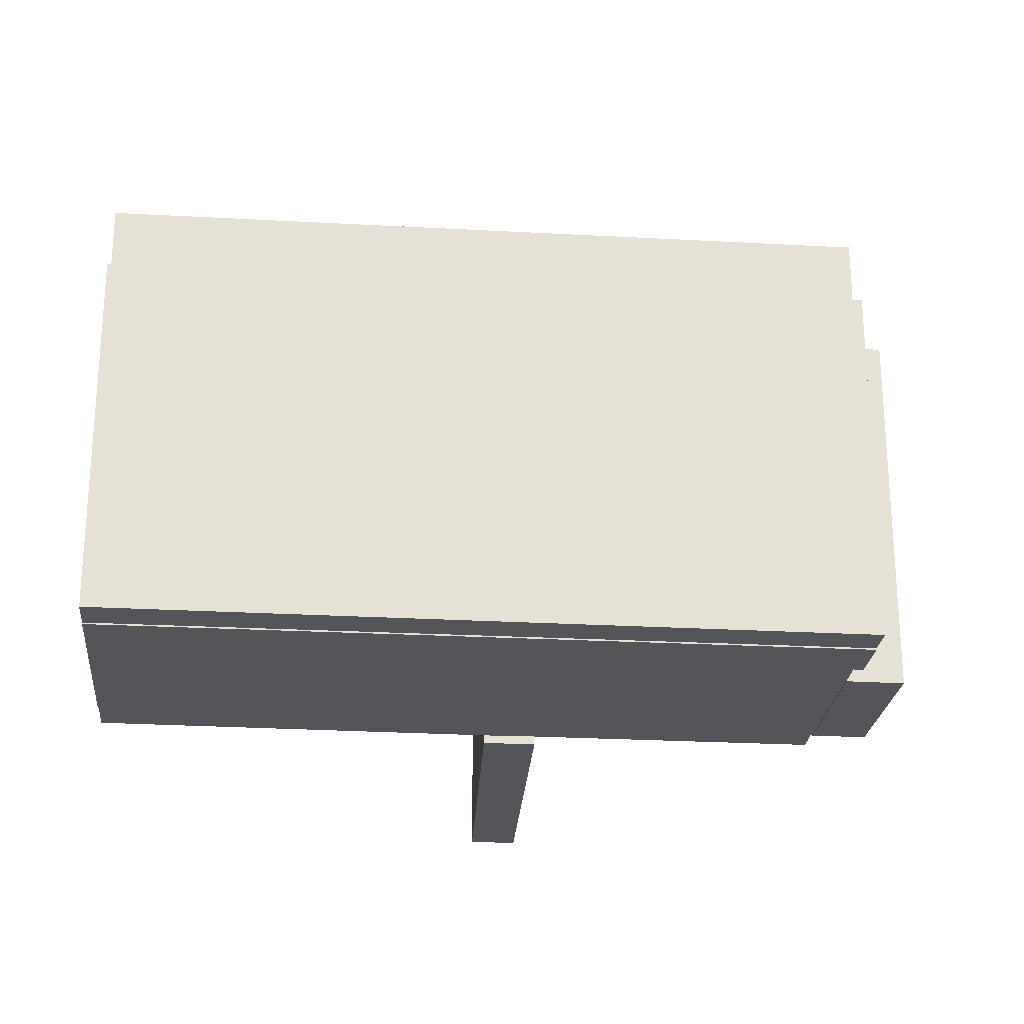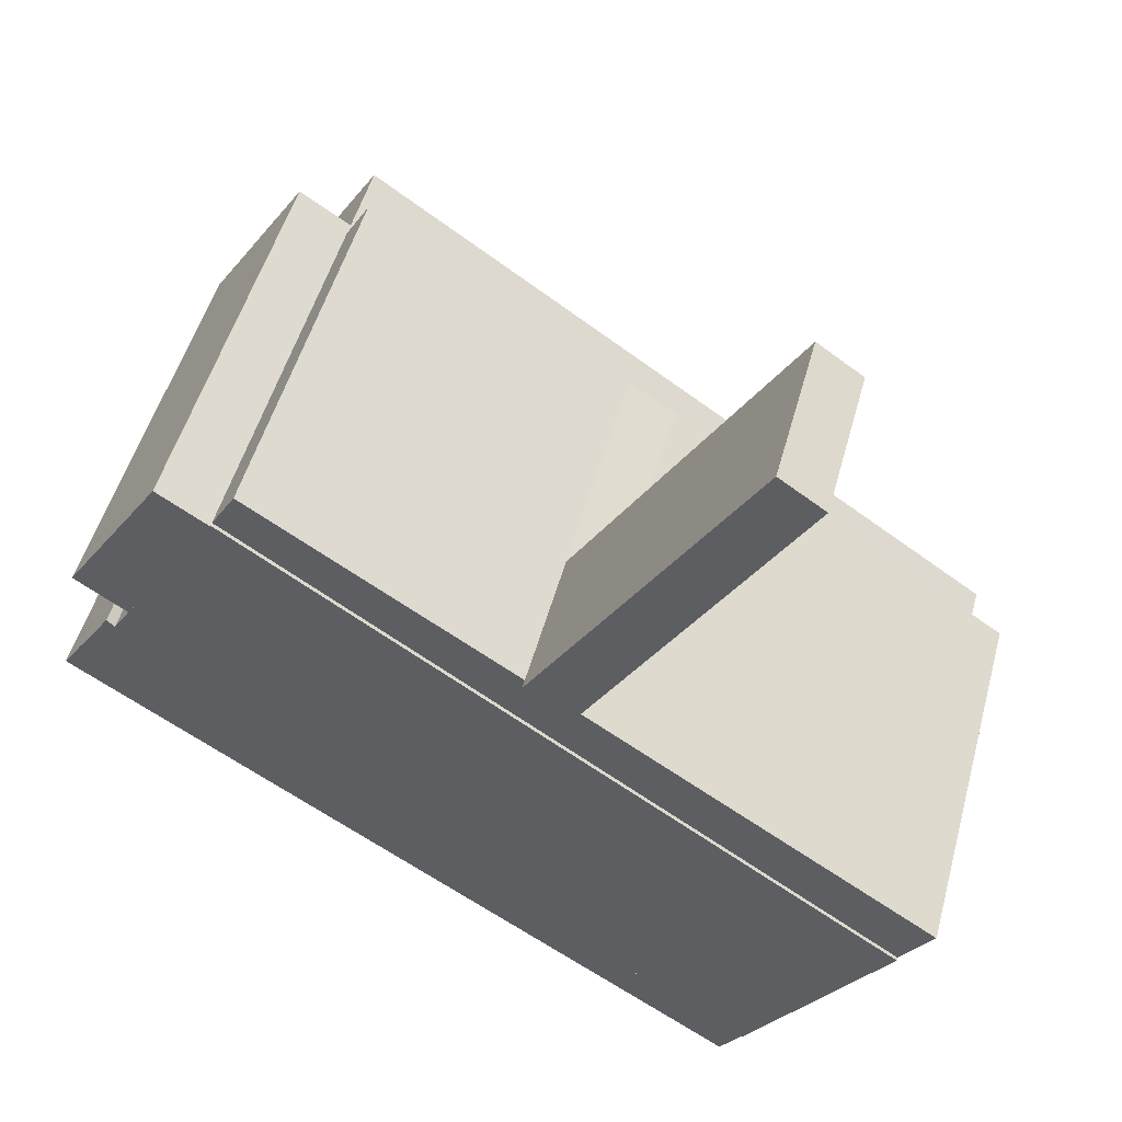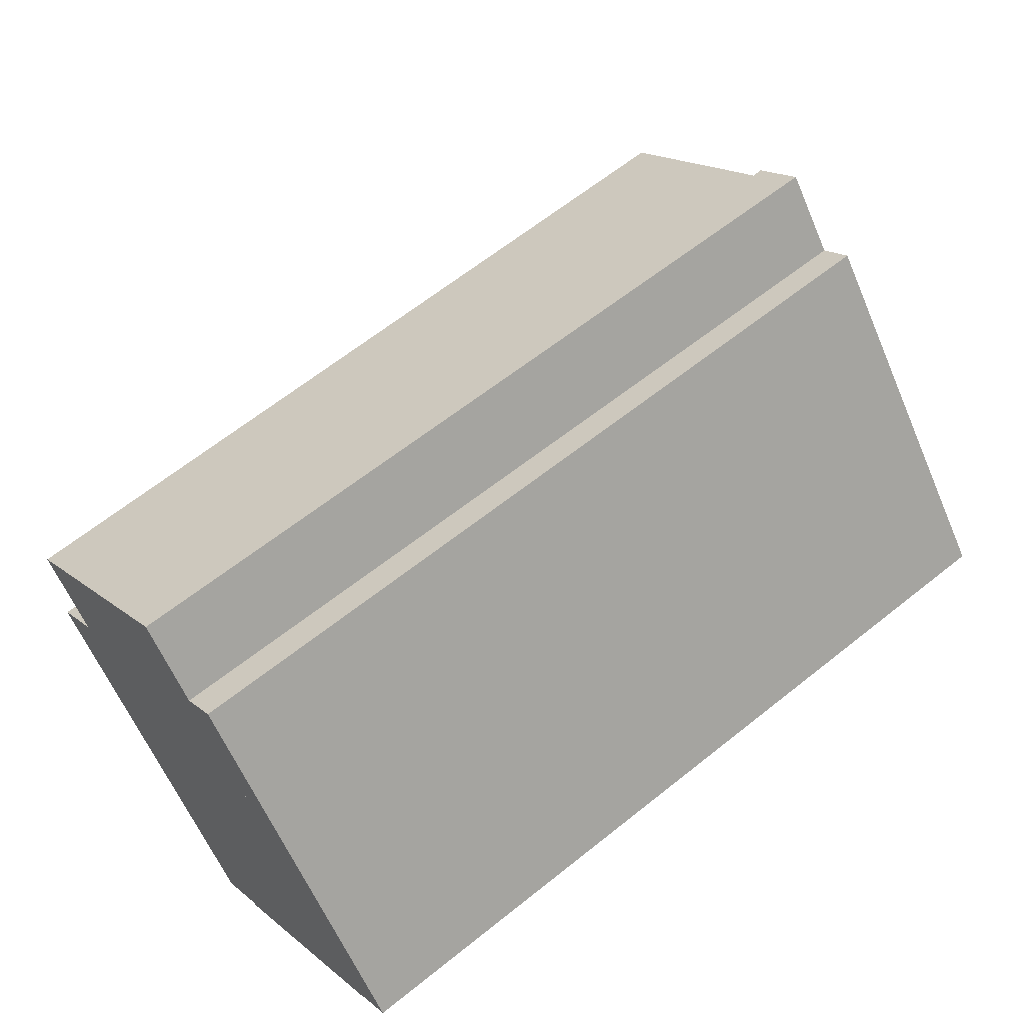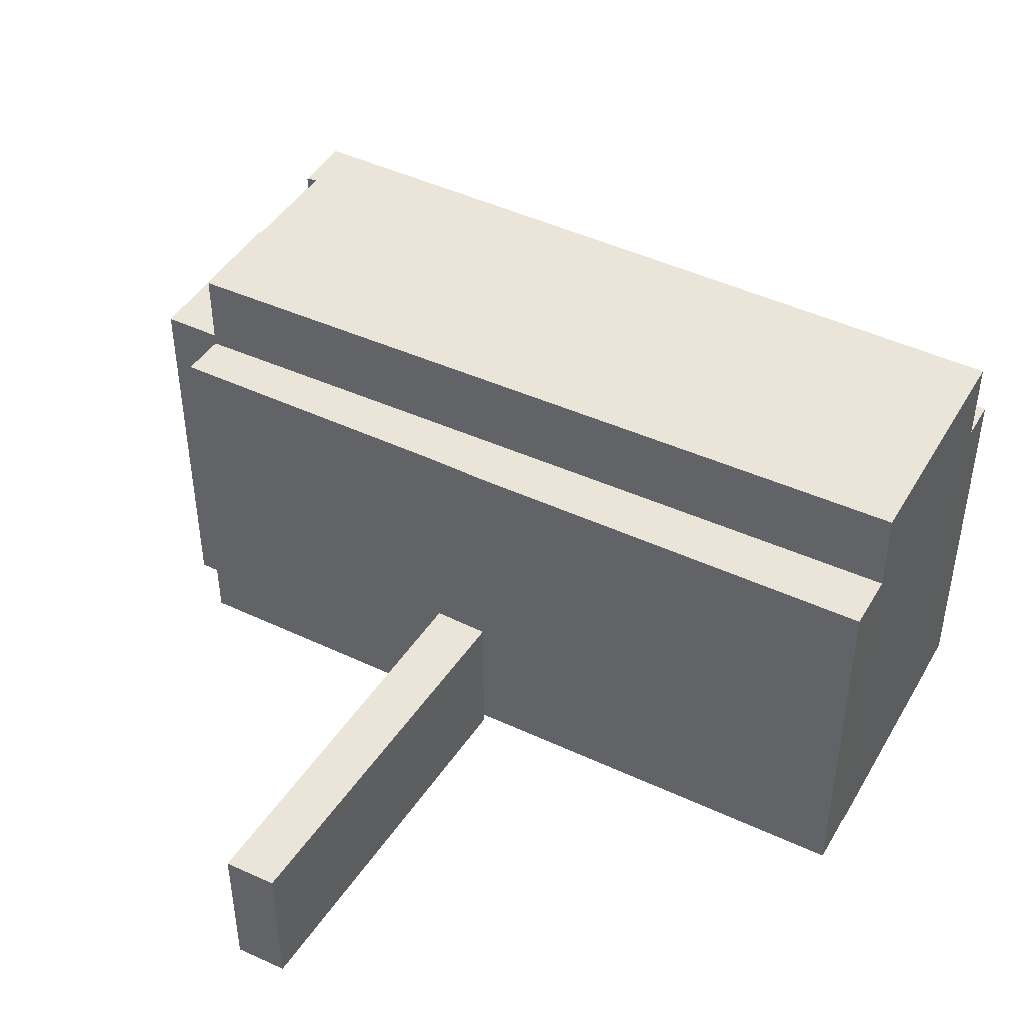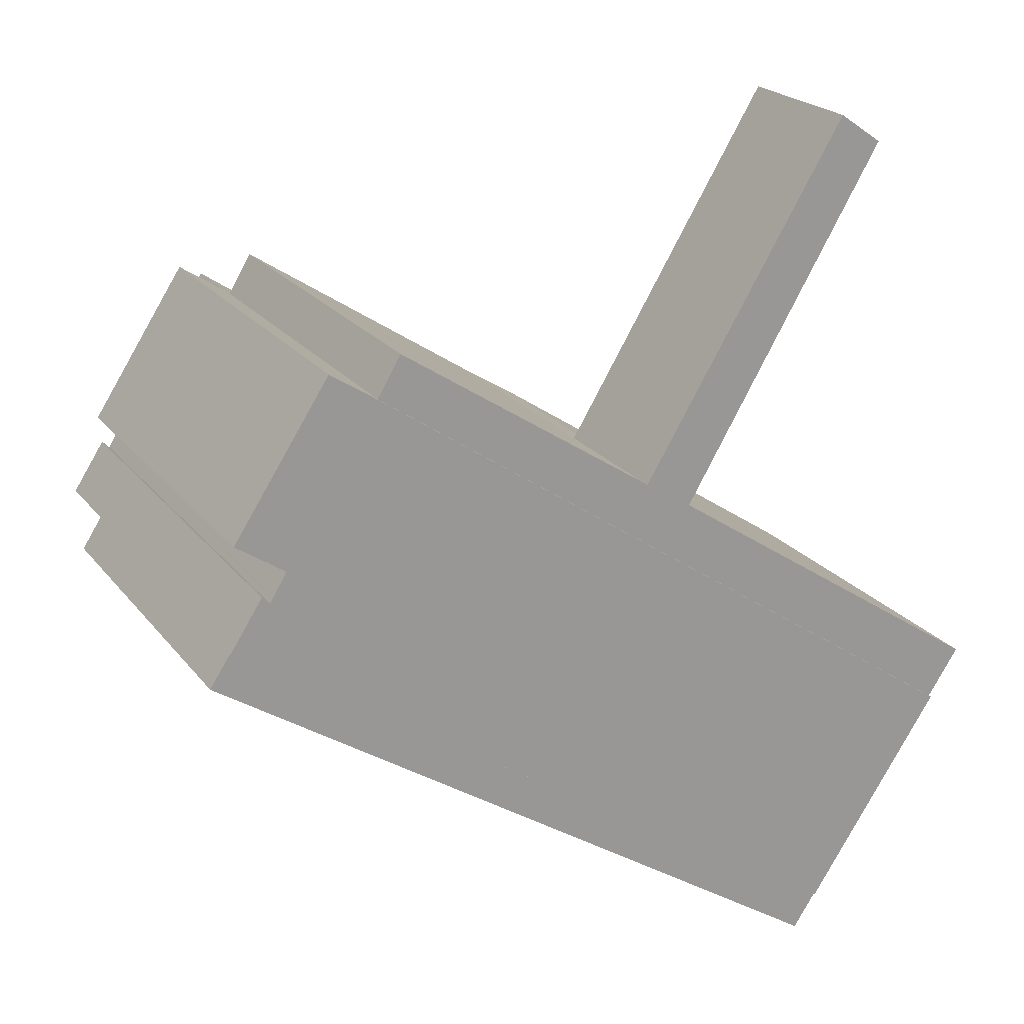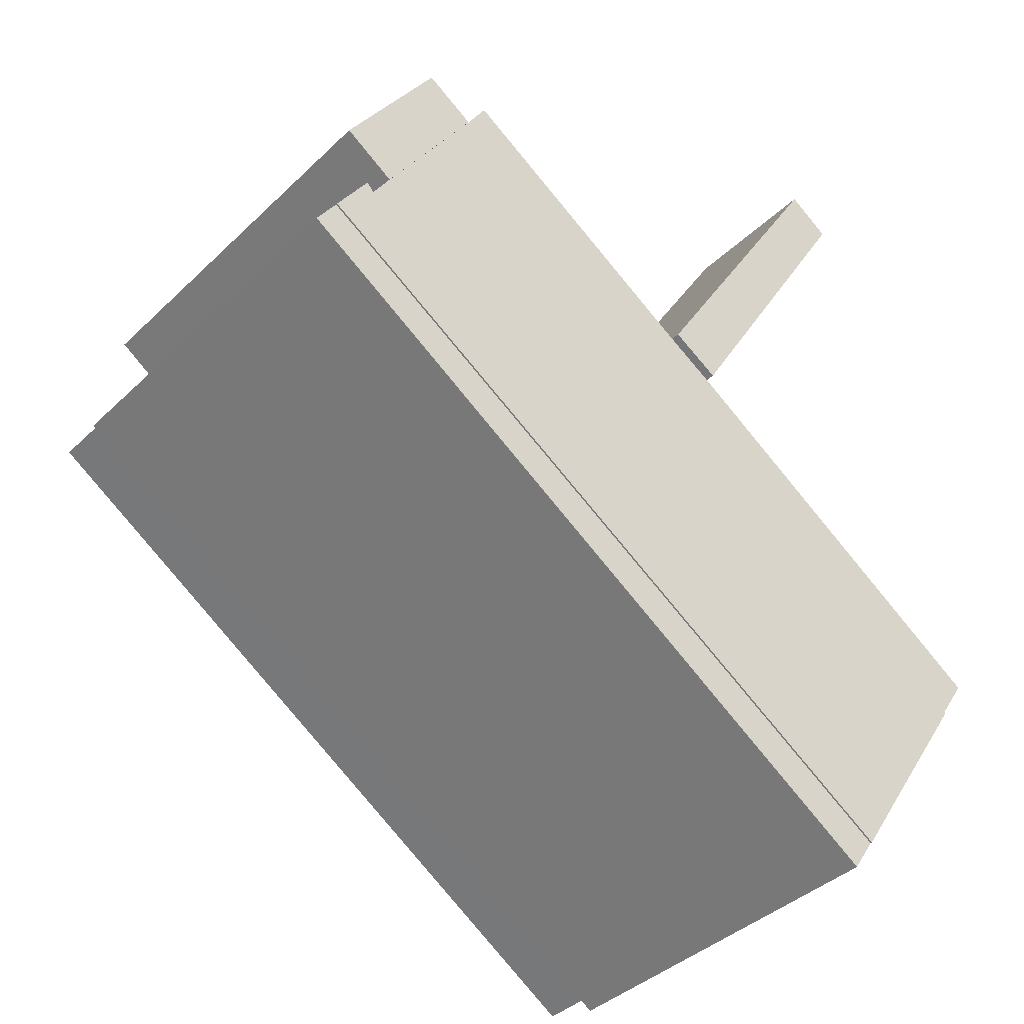
<metadata>
{"format":"obj","ext":"obj","renderer":"f3d","projection":"perspective","resolution":1024,"background":"white","views":[{"elev":-24.0,"azim":-152.2,"up":"+Y"},{"elev":50.3,"azim":15.1,"up":"+Z"},{"elev":-60.4,"azim":-157.1,"up":"+Z"},{"elev":44.8,"azim":62.1,"up":"+Y"},{"elev":21.7,"azim":-27.0,"up":"+Z"},{"elev":-39.0,"azim":-40.1,"up":"+Z"}]}
</metadata>
<code>
v  -25.28 20.95 -6.888
v  11.35 -0.1 -30.98
v  -25.28 -0.1 -6.887
v  11.35 20.95 -30.98
v  -24.15 20.95 -5.137
v  -24.15 -0.1 -5.136
v  12.65 -0.1 -29.03
v  12.65 20.95 -29.03
v  -20.92 -0.24 -1.161
v  -15.6 21.61 7.207
v  -15.6 -0.24 7.208
v  -20.92 21.61 -1.162
v  -23.72 21.61 0.7259
v  -23.72 -0.24 0.7266
v  -18.32 21.61 8.995
v  -18.32 -0.24 8.995
v  12.83 -0.19 -28.76
v  20.39 25.73 -17.39
v  20.38 -0.19 -17.39
v  12.83 25.73 -28.76
v  12.65 -0.19 -29.03
v  12.65 25.73 -29.03
v  -24.15 25.73 -5.137
v  -24.15 -0.19 -5.136
v  -23.81 25.73 -4.622
v  -23.81 -0.19 -4.621
v  -22.31 25.73 -2.315
v  -22.31 -0.19 -2.314
v  -21.9 -0.19 -2.735
v  -21.9 25.73 -2.736
v  -20.92 25.73 -1.162
v  -20.92 -0.19 -1.161
v  -15.6 25.73 7.207
v  -15.6 -0.19 7.208
v  22.18 8.997e-16 -14.69
v  2.667 20.98 -1.662
v  2.666 1.018e-16 -1.662
v  22.18 20.98 -14.69
v  20.56 1.049e-15 -17.13
v  20.56 20.98 -17.13
v  20.38 1.065e-15 -17.39
v  20.39 20.98 -17.39
v  -15.6 20.98 7.207
v  -15.6 -4.413e-16 7.207
v  -14.27 20.98 9.401
v  -14.28 -5.757e-16 9.402
v  1.066e-05 9.693e-22 -1.583e-05
v  0.000458 20.98 -0.0006798
v  11.56 7.876 19.11
v  0 -0.5 -3.062e-17
v  11.56 -0.5 19.11
v  0.0001786 7.876 -0.0002652
v  13.97 -0.5 17.44
v  13.97 7.876 17.44
v  2.666 -0.5 -1.662
v  2.666 7.876 -1.662
g defaultobject
f 1 2 3
f 2 1 4
f 5 3 6
f 3 5 1
f 7 5 6
f 5 7 8
f 9 10 11
f 10 9 12
f 13 9 14
f 9 13 12
f 15 14 16
f 14 15 13
f 11 15 16
f 15 11 10
f 17 18 19
f 18 17 20
f 21 20 17
f 20 21 22
f 23 21 24
f 21 23 22
f 25 24 26
f 24 25 23
f 27 26 28
f 26 27 25
f 29 27 28
f 27 29 30
f 31 29 32
f 29 31 30
f 33 32 34
f 32 33 31
f 19 33 34
f 33 19 18
f 35 36 37
f 36 35 38
f 39 38 35
f 38 39 40
f 41 40 39
f 40 41 42
f 43 41 44
f 41 43 42
f 45 44 46
f 44 45 43
f 47 45 46
f 45 47 48
f 37 48 47
f 48 37 36
f 49 50 51
f 50 49 52
f 53 49 51
f 49 53 54
f 55 54 53
f 54 55 56
f 52 55 50
f 55 52 56
f 2 8 7
f 8 2 4
f 48 43 45
f 43 48 42
f 42 48 36
f 42 36 40
f 40 36 38
f 52 54 56
f 54 52 49
f 4 5 8
f 5 4 1
f 10 13 15
f 13 10 12
f 20 33 18
f 33 20 22
f 33 22 30
f 30 22 23
f 33 30 31
f 30 23 25
f 30 25 27
f 37 39 35
f 39 37 41
f 41 37 44
f 44 37 47
f 44 47 46
f 50 53 51
f 53 50 55
f 2 6 3
f 6 2 7
f 11 14 9
f 14 11 16
f 34 29 19
f 29 34 32
f 17 24 21
f 24 17 19
f 24 19 29
f 24 29 26
f 26 29 28

</code>
